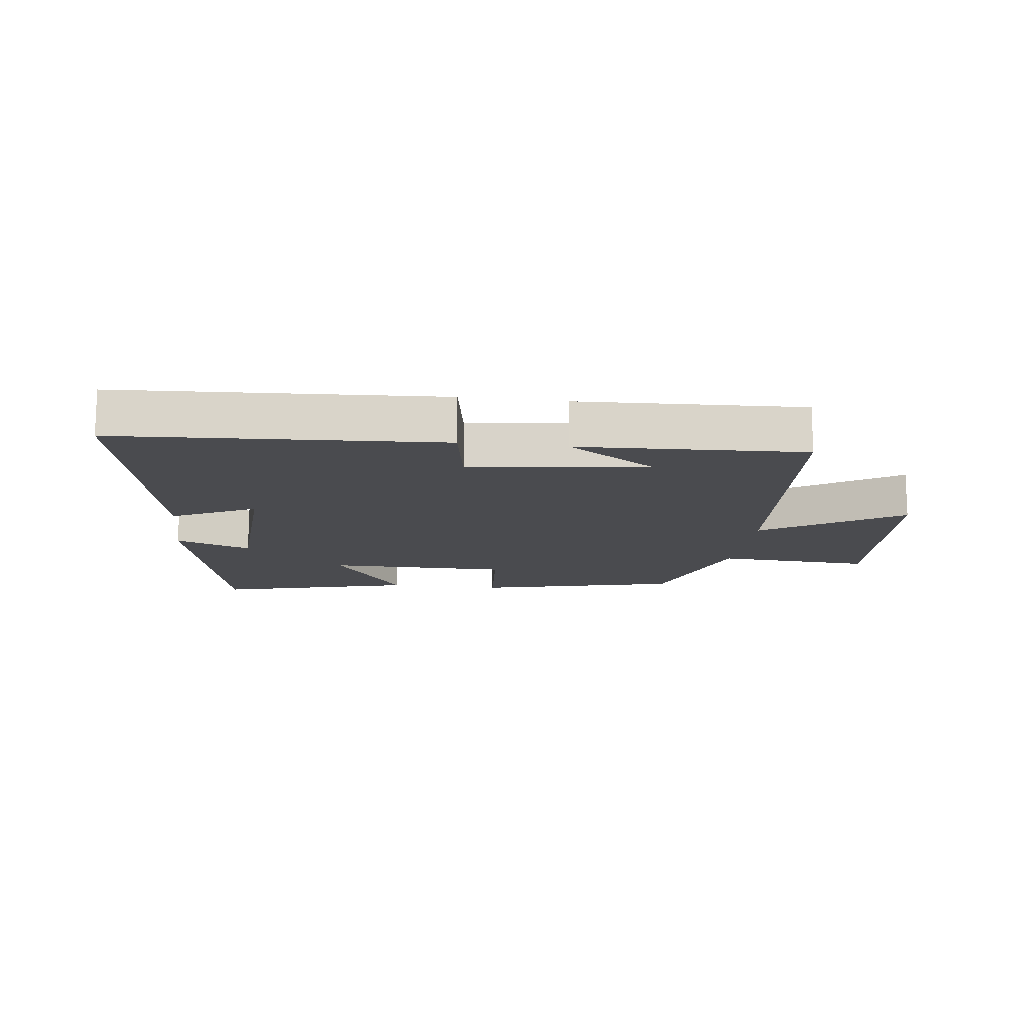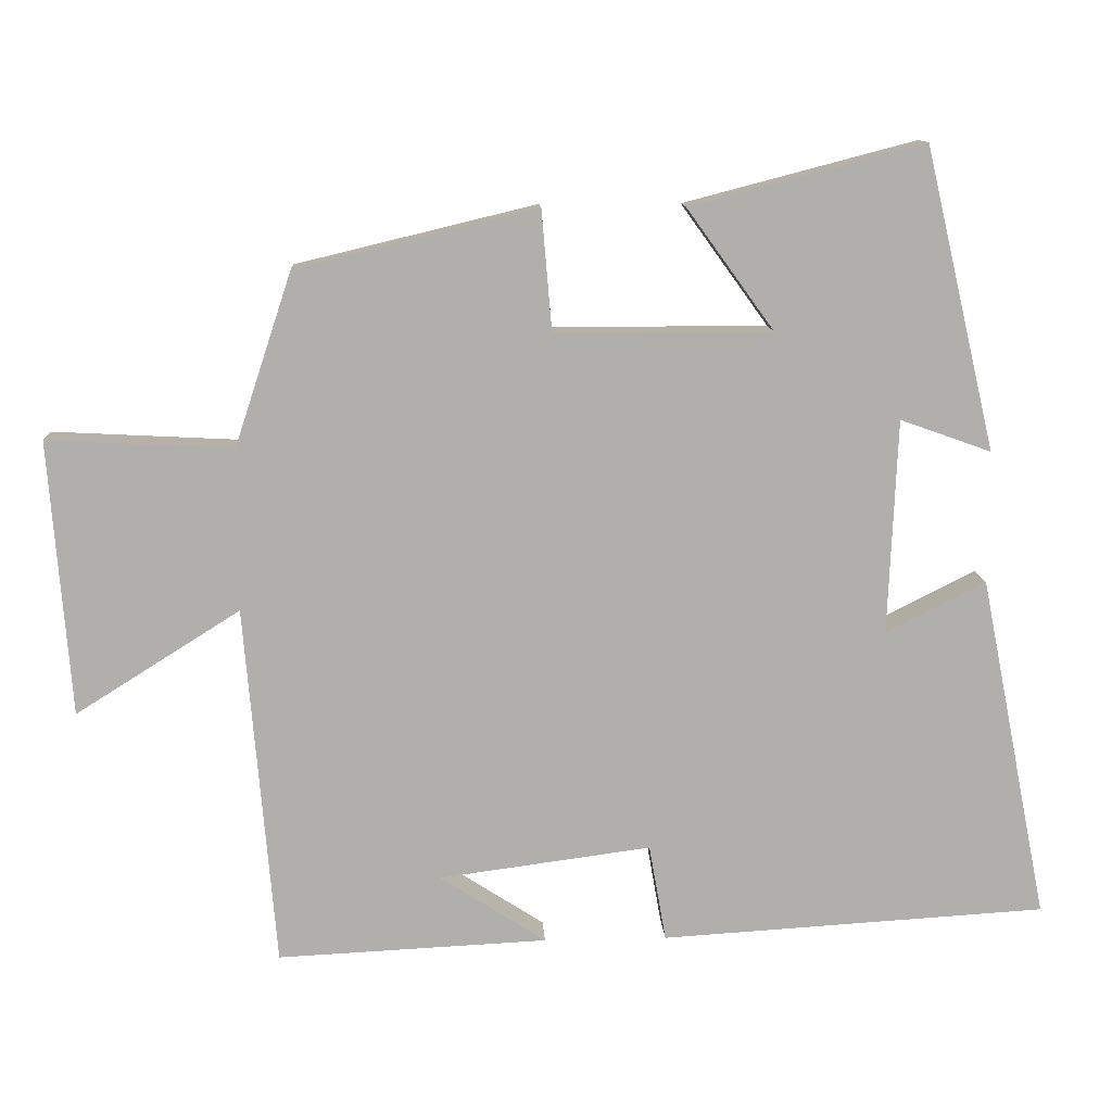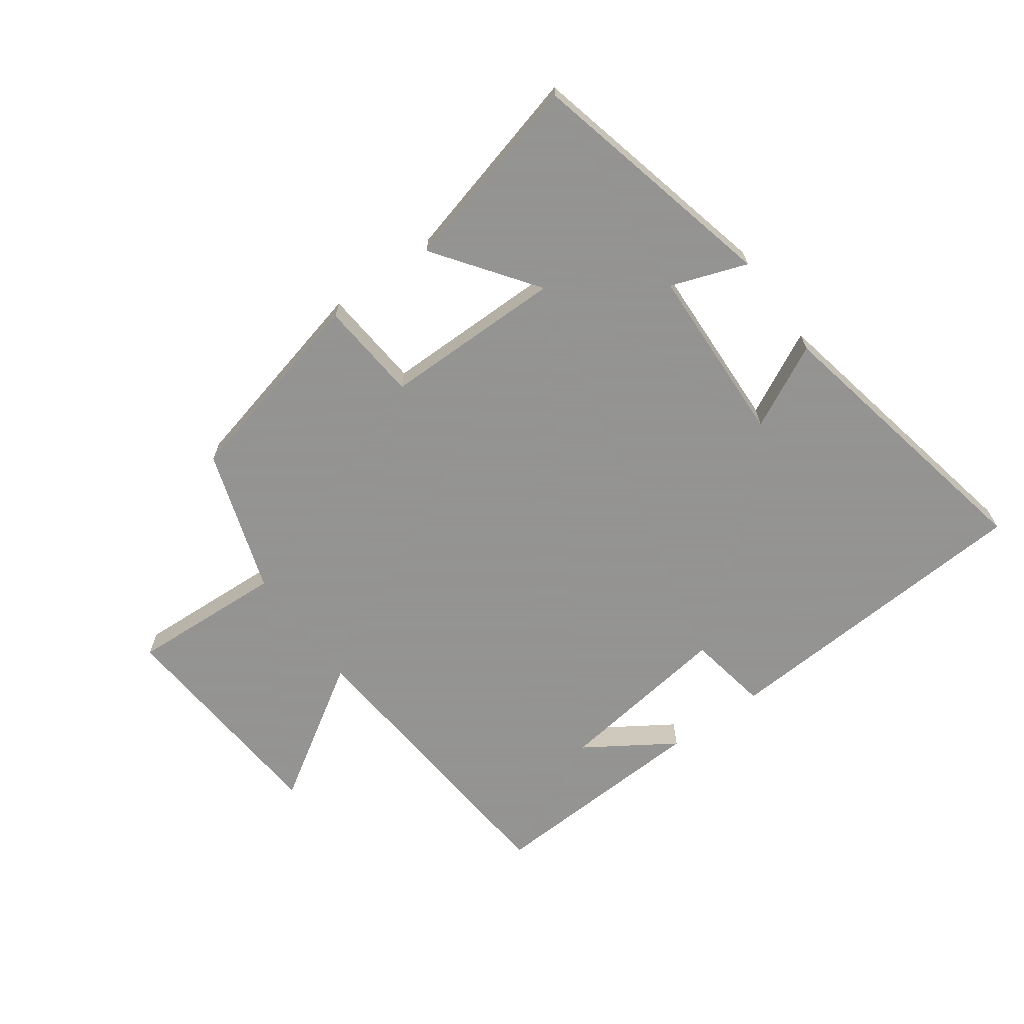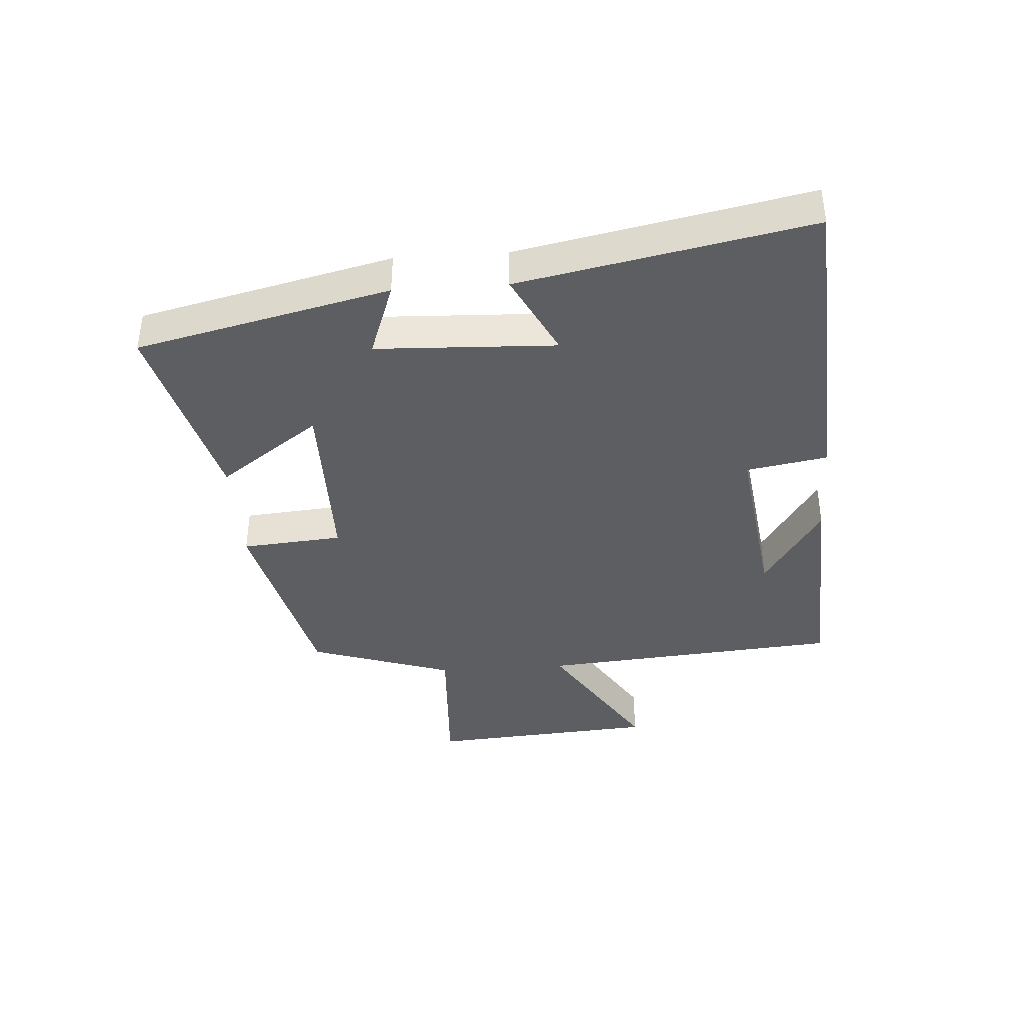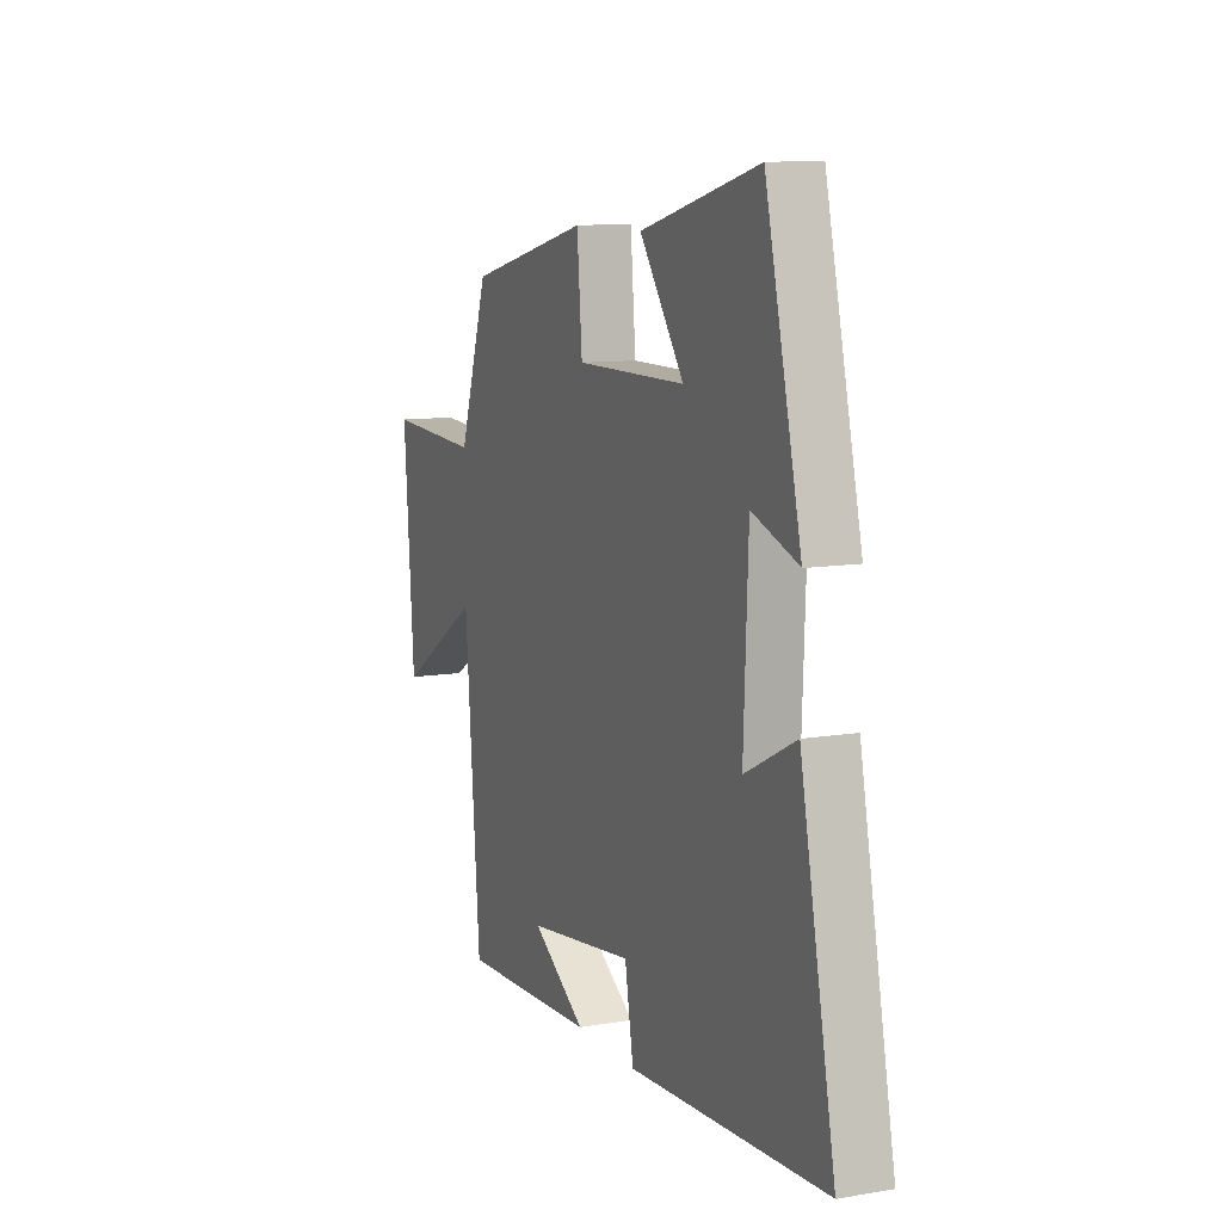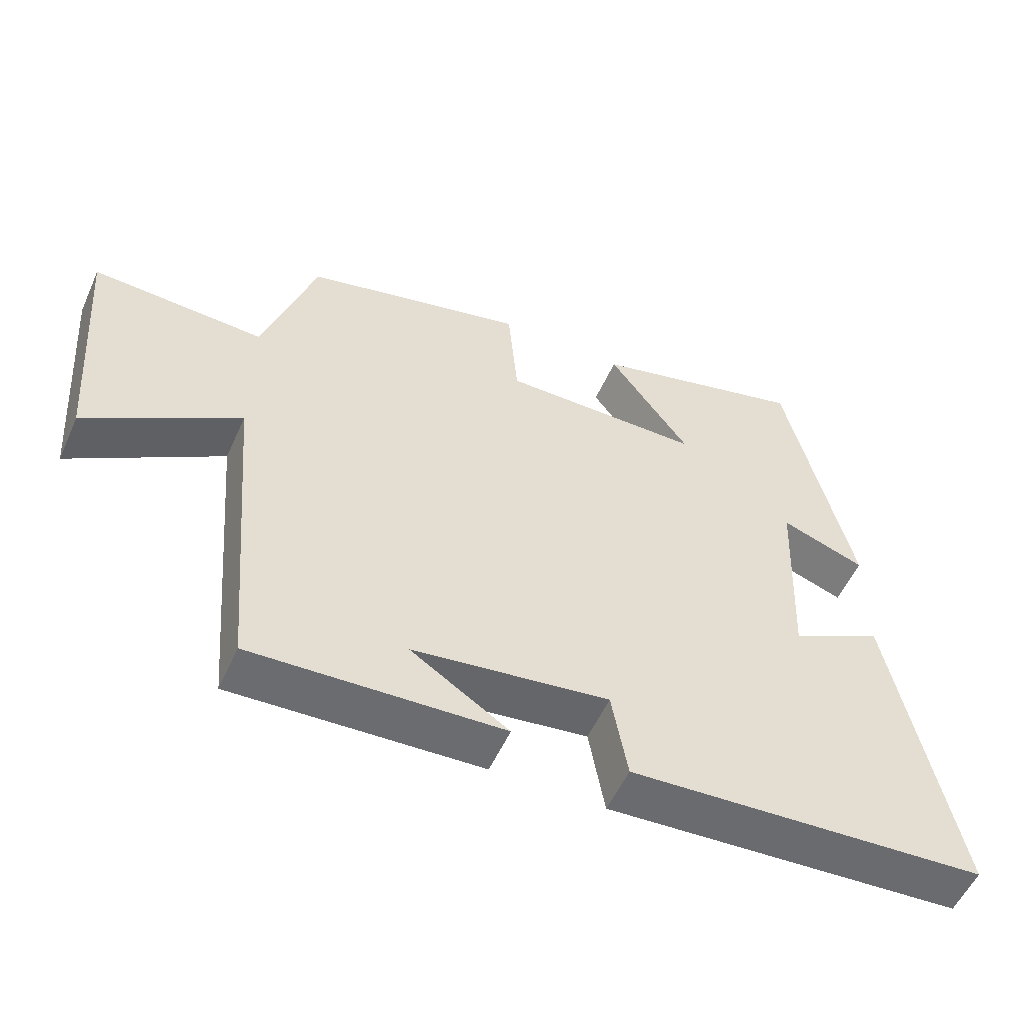
<metadata>
{"format":"obj","ext":"obj","renderer":"f3d","projection":"perspective","resolution":1024,"background":"white","views":[{"elev":-14.3,"azim":172.7,"up":"+Y"},{"elev":12.0,"azim":-3.2,"up":"+Z"},{"elev":-66.9,"azim":35.9,"up":"+Y"},{"elev":-39.4,"azim":93.9,"up":"+Y"},{"elev":10.2,"azim":66.9,"up":"+Z"},{"elev":-54.6,"azim":-24.0,"up":"+Z"}]}
</metadata>
<code>
v -0.423 0.07 0.422
v -0.099 0.07 0.5
v -0.085 0.07 0.337
v 0.207 0.07 0.337
v 0.089 0.07 0.5
v 0.404 0.07 0.582
v 0.5 0.07 0.175
v 0.377 0.07 0.219
v 0.365 0.07 -0.071
v 0.5 0.07 -0.003
v 0.593 0.07 -0.469
v 0.071 0.07 -0.5
v 0.048 0.07 -0.369
v -0.238 0.07 -0.407
v -0.095 0.07 -0.5
v -0.459 0.07 -0.517
v -0.5 0.07 -0.029
v -0.721 0.07 -0.168
v -0.749 0.07 0.202
v -0.5 0.07 0.189
v -0.423 0 0.422
v -0.099 0 0.5
v -0.085 0 0.337
v 0.207 0 0.337
v 0.089 0 0.5
v 0.404 0 0.582
v 0.5 0 0.175
v 0.377 0 0.219
v 0.365 0 -0.071
v 0.5 0 -0.003
v 0.593 0 -0.469
v 0.071 0 -0.5
v 0.048 0 -0.369
v -0.238 0 -0.407
v -0.095 0 -0.5
v -0.459 0 -0.517
v -0.5 0 -0.029
v -0.721 0 -0.168
v -0.749 0 0.202
v -0.5 0 0.189
f 17 18 19 20
f 1 2 3
f 20 1 3
f 17 20 3
f 16 17 3 4
f 14 15 16
f 14 16 4
f 13 14 4
f 11 12 13
f 10 11 13
f 9 10 13
f 8 9 13 4
f 6 7 8
f 5 6 8
f 4 5 8
f 40 39 38 37
f 23 22 21
f 23 21 40
f 23 40 37
f 24 23 37 36
f 36 35 34
f 24 36 34
f 24 34 33
f 33 32 31
f 33 31 30
f 33 30 29
f 24 33 29 28
f 28 27 26
f 28 26 25
f 28 25 24
f 1 21 22 2
f 2 22 23 3
f 3 23 24 4
f 4 24 25 5
f 5 25 26 6
f 6 26 27 7
f 7 27 28 8
f 8 28 29 9
f 9 29 30 10
f 10 30 31 11
f 11 31 32 12
f 12 32 33 13
f 13 33 34 14
f 14 34 35 15
f 15 35 36 16
f 16 36 37 17
f 17 37 38 18
f 18 38 39 19
f 19 39 40 20
f 20 40 21 1

</code>
